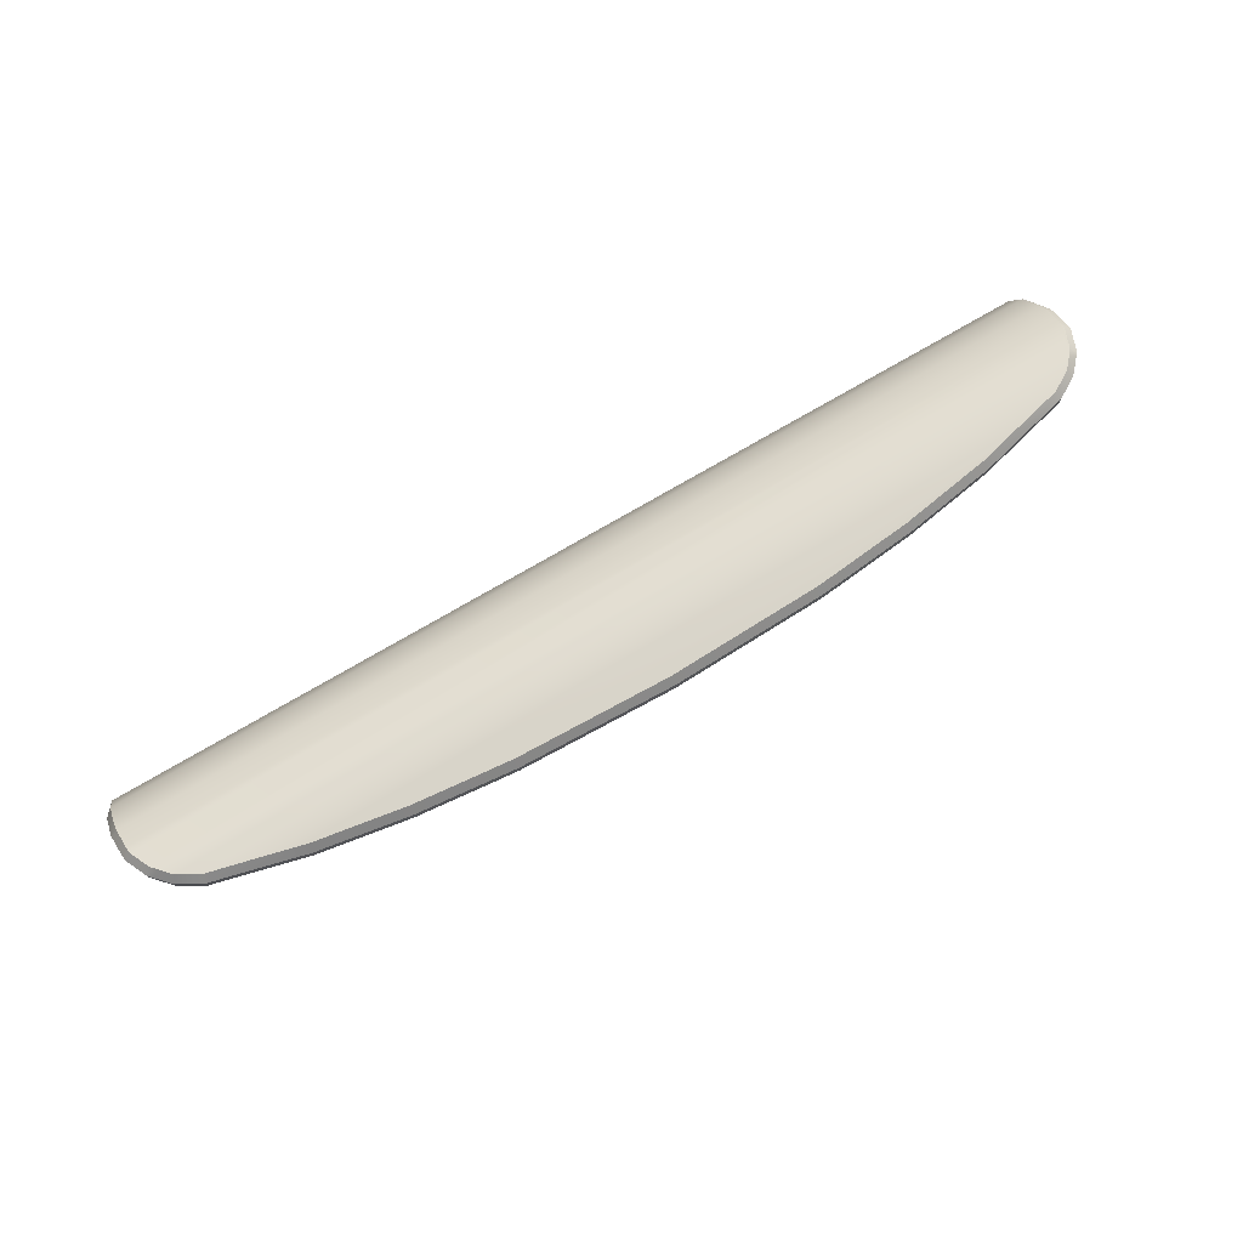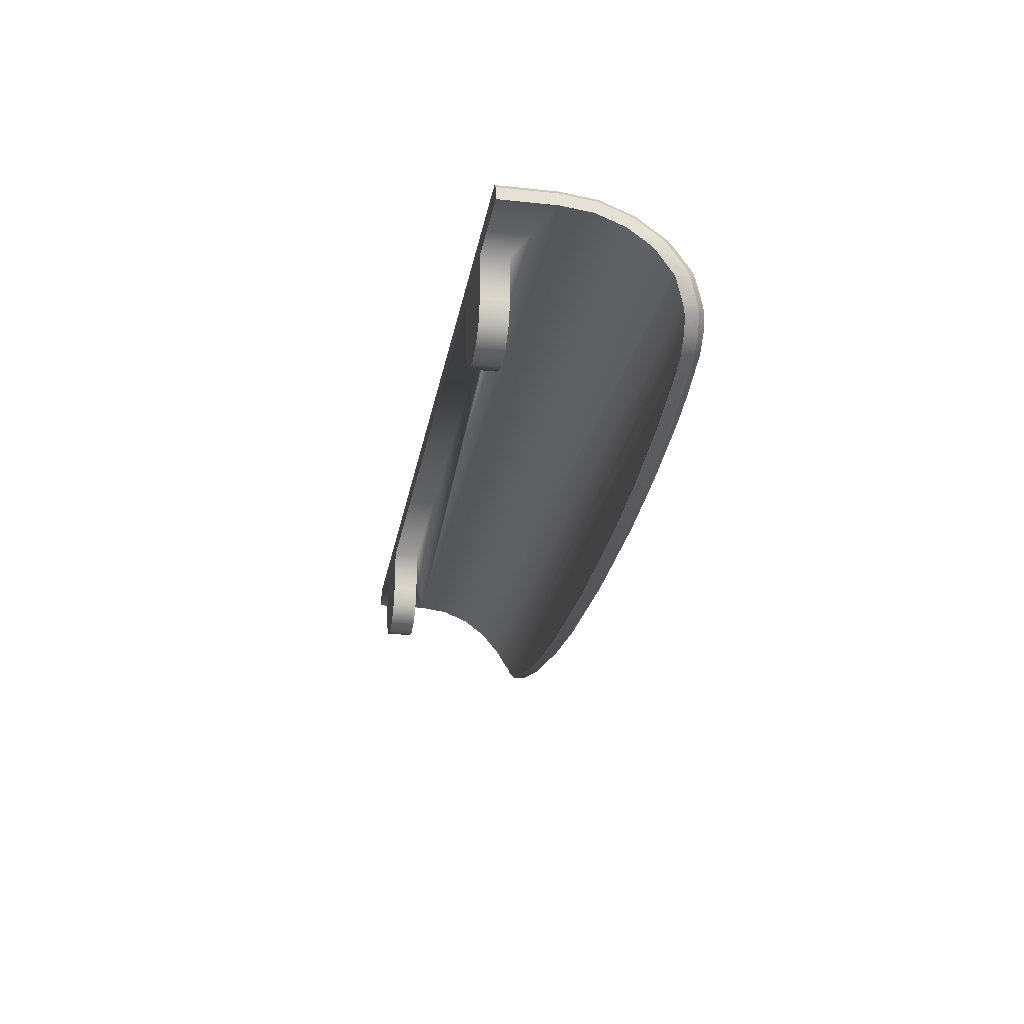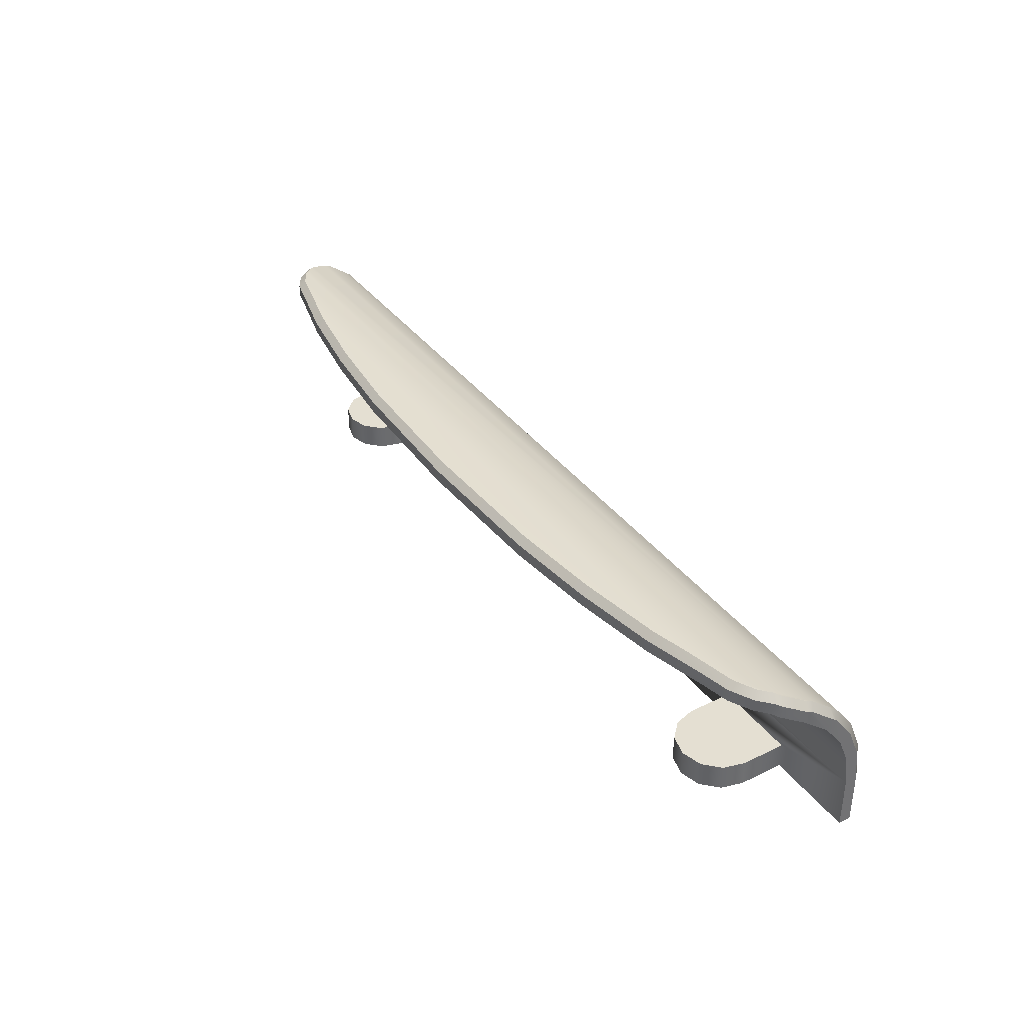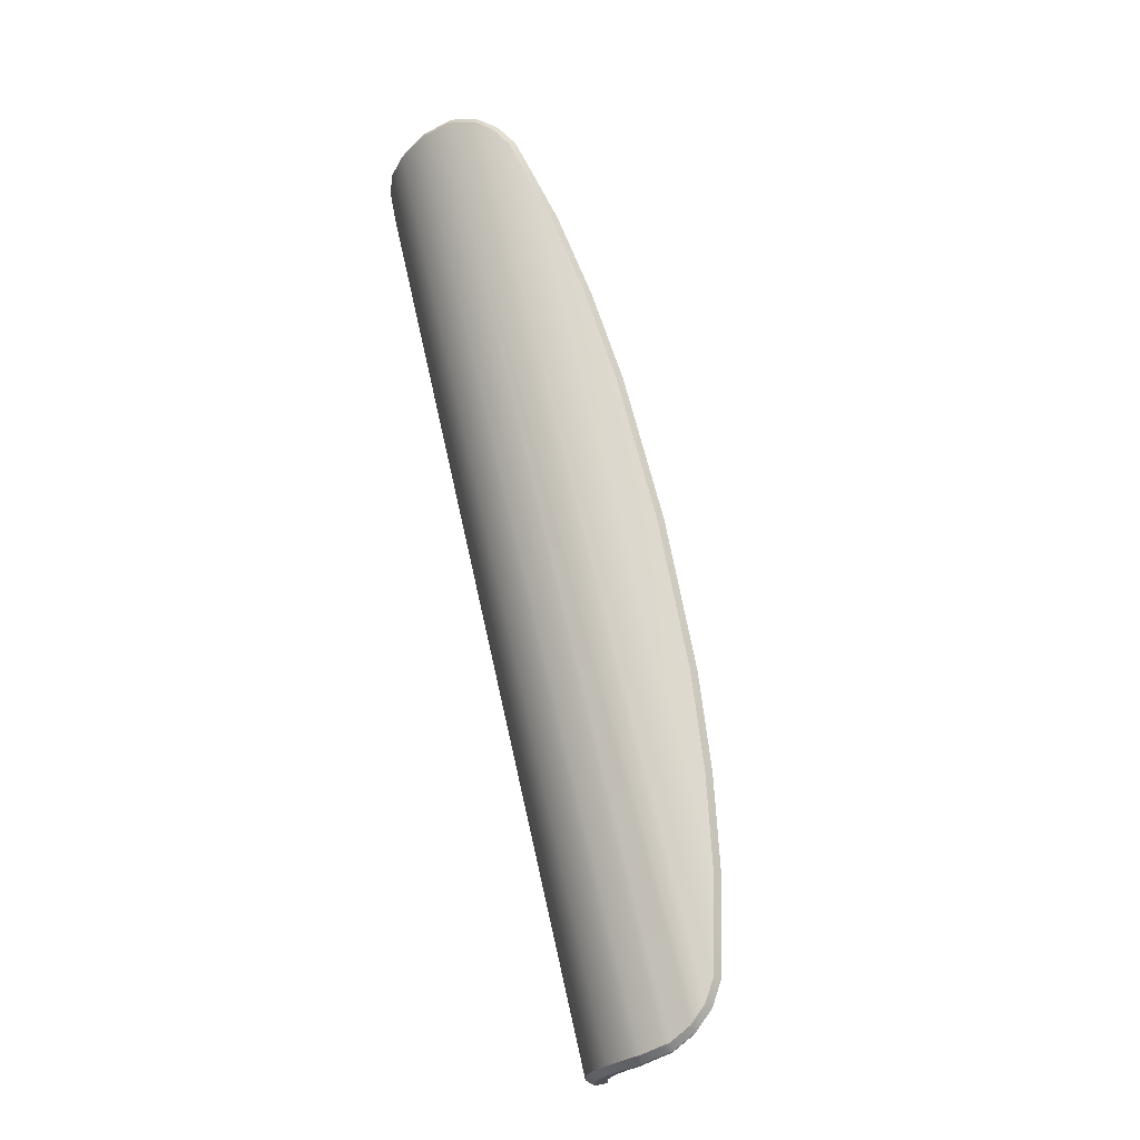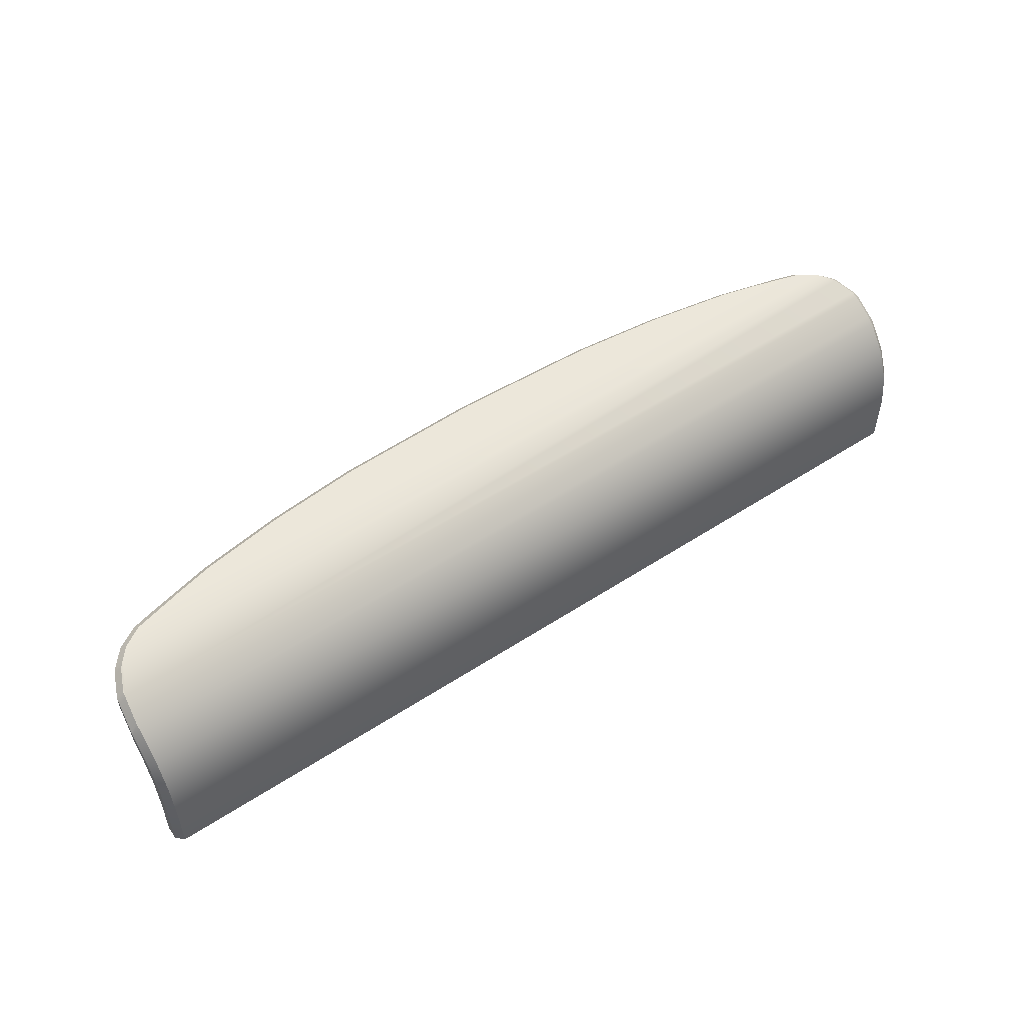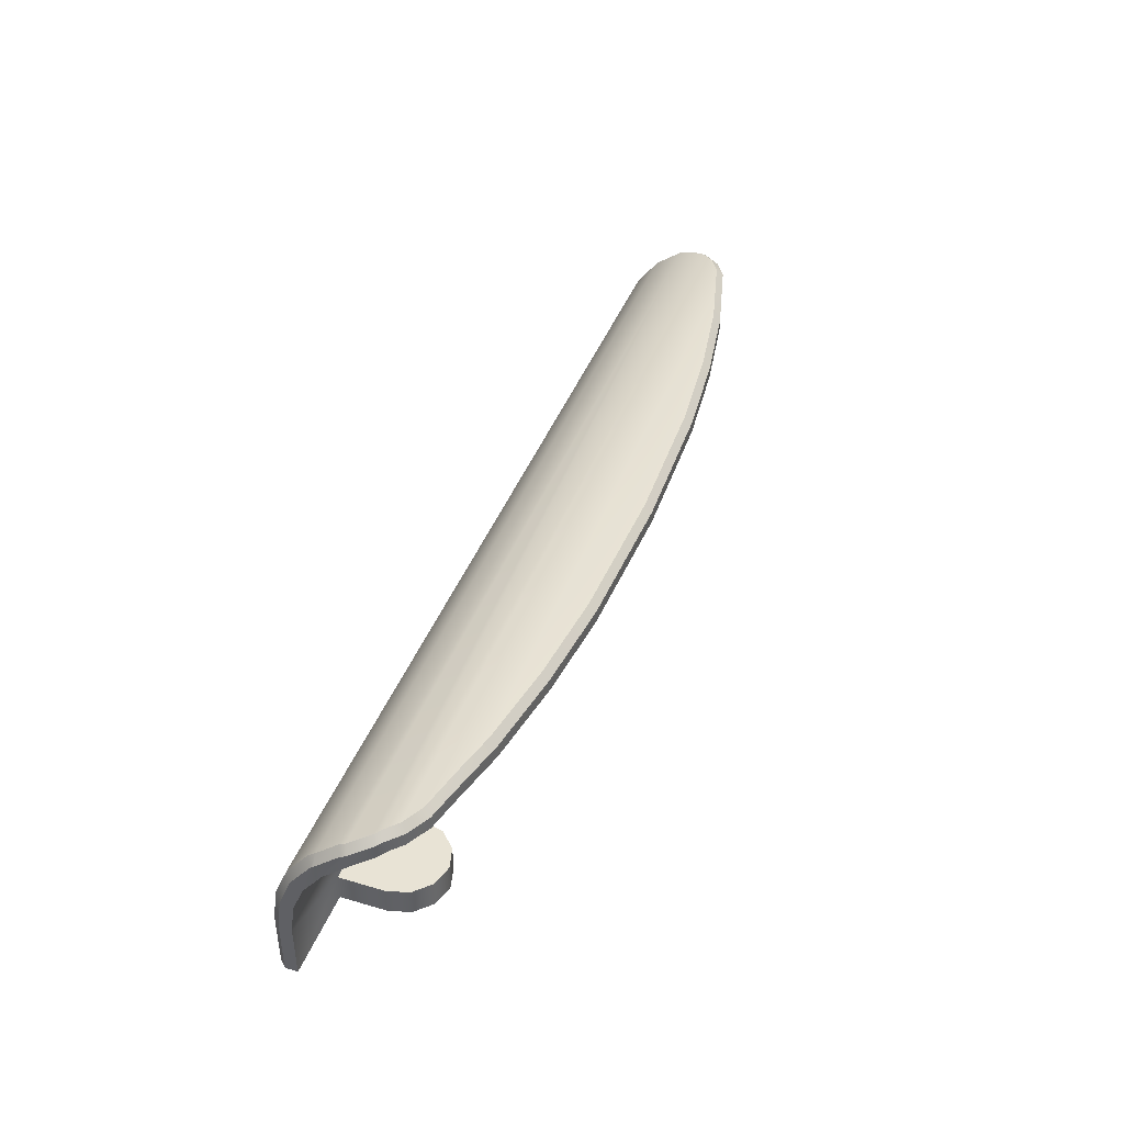
<metadata>
{"format":"obj","ext":"obj","renderer":"f3d","projection":"perspective","resolution":1024,"background":"white","views":[{"elev":75.7,"azim":-30.2,"up":"+Z"},{"elev":-24.8,"azim":-99.8,"up":"+Y"},{"elev":36.9,"azim":58.0,"up":"+Z"},{"elev":71.6,"azim":-102.7,"up":"+Z"},{"elev":51.8,"azim":144.7,"up":"+Z"},{"elev":41.1,"azim":-70.4,"up":"+Z"}]}
</metadata>
<code>
o _7156-PC_DF2/_7156-PC_DF/mesh31/mesh31-geometry#mesh31-geometry
v 0.1101 -0.4029 0.4136
v -0.1168 -0.4083 0.4178
v -0.1175 -0.4029 0.4136
v -0.1166 -0.4087 0.4181
v -0.1168 -0.4083 0.4211
v -0.1177 -0.4015 0.4118
v 0.1093 -0.4087 0.4181
v -0.1169 -0.4072 0.4206
v 0.1103 -0.4015 0.4118
v -0.1177 -0.4015 0.4163
v 0.1094 -0.4083 0.4178
v -0.1142 -0.4137 0.4201
v -0.1151 -0.4078 0.4228
v -0.1177 -0.3985 0.4079
v 0.1103 -0.4015 0.4163
v 0.1094 -0.4083 0.4211
v -0.1127 -0.4154 0.4209
v -0.1142 -0.4137 0.4233
v -0.1153 -0.4063 0.4222
v 0.1103 -0.3985 0.4079
v 0.1096 -0.4072 0.4206
v -0.1177 -0.4008 0.4158
v 0.1069 -0.4137 0.4201
v 0.1053 -0.4154 0.4209
v -0.1134 -0.4147 0.4237
v 0.1079 -0.4063 0.4222
v -0.1128 -0.4127 0.4248
v -0.1159 -0.4014 0.4184
v -0.1177 -0.3957 0.4012
v 0.1103 -0.4008 0.4158
v -0.1177 -0.3959 0.4094
v 0.1078 -0.4078 0.4228
v 0.1069 -0.4137 0.4233
v -0.1102 -0.4181 0.4212
v -0.1102 -0.4181 0.4242
v 0.1086 -0.3996 0.417
v 0.1103 -0.3957 0.4012
v 0.1086 -0.4014 0.4184
v 0.1103 -0.3959 0.4094
v -0.1159 -0.3996 0.417
v 0.106 -0.4147 0.4237
v -0.1051 -0.4212 0.4216
v -0.1114 -0.4142 0.4254
v -0.1177 -0.3948 0.3937
v -0.1177 -0.3929 0.4019
v 0.1054 -0.4127 0.4248
v -0.1159 -0.3944 0.4102
v 0.1029 -0.4181 0.4242
v -0.09807 -0.4229 0.4218
v -0.1091 -0.4168 0.4258
v 0.1041 -0.4142 0.4254
v 0.1103 -0.3948 0.3937
v 0.1103 -0.3929 0.4019
v 0.1086 -0.3944 0.4102
v 0.1029 -0.4181 0.4212
v 0.09071 -0.4229 0.4218
v -0.1051 -0.4212 0.4246
v -0.09698 -0.3948 0.3869
v -0.1177 -0.3948 0.3804
v -0.1159 -0.3912 0.4024
v 0.09777 -0.4212 0.4216
v 0.1017 -0.4168 0.4258
v -0.08343 -0.4266 0.4218
v -0.08343 -0.4266 0.4248
v -0.1045 -0.4195 0.4261
v -0.07636 -0.3948 0.3869
v 0.1103 -0.3918 0.3804
v -0.1177 -0.3918 0.3804
v 0.1086 -0.3912 0.4024
v -0.1177 -0.3918 0.3938
v 0.09777 -0.4212 0.4246
v 0.0971 -0.4195 0.4261
v -0.06227 -0.43 0.4218
v -0.09884 -0.4227 0.4248
v -0.09216 -0.4226 0.4265
v -0.09698 -0.3948 0.3804
v 0.06794 -0.3948 0.3869
v -0.09559 -0.4108 0.3869
v 0.1103 -0.3948 0.3804
v 0.1103 -0.3918 0.3938
v -0.1159 -0.3901 0.3804
v -0.1159 -0.3901 0.394
v 0.0848 -0.4226 0.4265
v 0.07607 -0.4266 0.4218
v -0.03948 -0.4323 0.4218
v -0.06227 -0.43 0.4248
v -0.09698 -0.4057 0.3869
v 0.08855 -0.3948 0.3869
v -0.07636 -0.3948 0.3804
v -0.09182 -0.4146 0.3869
v 0.08855 -0.3948 0.3804
v 0.1086 -0.3901 0.3804
v 0.1086 -0.3901 0.394
v 0.09148 -0.4227 0.4248
v 0.07607 -0.4266 0.4248
v 0.05492 -0.43 0.4218
v -0.00368 -0.4335 0.4218
v -0.03948 -0.4323 0.4248
v -0.08308 -0.4249 0.4265
v -0.09698 -0.4057 0.3804
v 0.06932 -0.4108 0.3869
v 0.06794 -0.3948 0.3804
v -0.07636 -0.4057 0.3869
v -0.09559 -0.4108 0.3804
v -0.08667 -0.416 0.3869
v 0.03212 -0.4323 0.4218
v -0.00368 -0.4335 0.4248
v -0.06205 -0.4283 0.4265
v 0.08855 -0.4057 0.3869
v 0.06794 -0.4057 0.3869
v 0.07309 -0.4146 0.3869
v 0.06794 -0.4057 0.3804
v -0.07636 -0.4057 0.3804
v -0.07774 -0.4108 0.3869
v -0.09182 -0.4146 0.3804
v -0.08152 -0.4146 0.3869
v 0.07572 -0.4249 0.4265
v 0.05492 -0.43 0.4248
v 0.03212 -0.4323 0.4248
v -0.03937 -0.4306 0.4265
v 0.08855 -0.4057 0.3804
v 0.08717 -0.4108 0.3869
v 0.06932 -0.4108 0.3804
v 0.07309 -0.4146 0.3804
v 0.07824 -0.416 0.3869
v -0.07774 -0.4108 0.3804
v -0.08667 -0.416 0.3804
v 0.05469 -0.4283 0.4265
v -0.00368 -0.4317 0.4265
v 0.08717 -0.4108 0.3804
v 0.0834 -0.4146 0.3869
v -0.08152 -0.4146 0.3804
v 0.03201 -0.4306 0.4265
v 0.0834 -0.4146 0.3804
v 0.07824 -0.416 0.3804
f 1 2 3
f 2 1 4
f 5 3 2
f 6 1 3
f 4 1 7
f 4 5 2
f 3 5 8
f 6 9 1
f 3 10 6
f 7 1 11
f 7 12 4
f 12 5 4
f 13 8 5
f 3 8 10
f 14 9 6
f 15 1 9
f 10 14 6
f 1 16 11
f 16 7 11
f 12 7 17
f 5 12 18
f 8 13 19
f 18 13 5
f 19 10 8
f 9 14 20
f 21 1 15
f 20 15 9
f 14 10 22
f 16 1 21
f 16 23 7
f 17 7 24
f 17 25 12
f 12 25 18
f 13 26 19
f 13 18 27
f 10 19 28
f 29 20 14
f 15 26 21
f 15 20 30
f 28 22 10
f 14 22 31
f 21 32 16
f 23 16 33
f 24 7 23
f 24 34 17
f 17 35 25
f 25 27 18
f 26 13 27
f 36 19 26
f 36 28 19
f 20 29 37
f 14 31 29
f 26 15 38
f 32 21 26
f 30 20 39
f 30 38 15
f 22 28 40
f 40 31 22
f 32 33 16
f 41 23 33
f 41 24 23
f 34 24 42
f 35 17 34
f 35 43 25
f 27 25 43
f 26 27 43
f 36 26 38
f 28 36 40
f 44 37 29
f 39 20 37
f 29 31 45
f 26 46 32
f 39 36 30
f 38 30 36
f 31 40 47
f 33 32 46
f 46 41 33
f 48 24 41
f 42 24 49
f 42 35 34
f 43 35 50
f 26 43 51
f 36 47 40
f 37 44 52
f 29 45 44
f 39 37 53
f 47 45 31
f 26 51 46
f 36 39 54
f 41 46 51
f 24 48 55
f 51 48 41
f 49 24 56
f 57 42 49
f 35 42 57
f 57 50 35
f 50 51 43
f 47 36 54
f 44 58 52
f 53 37 52
f 44 45 59
f 53 54 39
f 45 47 60
f 48 61 55
f 61 24 55
f 48 51 62
f 56 24 61
f 56 63 49
f 49 64 57
f 50 57 65
f 51 50 65
f 54 60 47
f 59 58 44
f 66 52 58
f 52 67 53
f 59 45 68
f 54 53 69
f 60 70 45
f 61 48 71
f 51 72 62
f 62 71 48
f 71 56 61
f 63 56 73
f 64 49 63
f 57 64 74
f 74 65 57
f 51 65 75
f 60 54 69
f 58 59 76
f 77 52 66
f 58 78 66
f 67 52 79
f 53 67 80
f 68 45 70
f 80 69 53
f 70 60 82
f 51 83 72
f 71 62 72
f 56 71 84
f 73 56 85
f 86 63 73
f 63 86 64
f 64 75 74
f 65 74 75
f 51 75 83
f 69 82 60
f 76 87 58
f 88 52 77
f 89 77 66
f 78 58 87
f 66 78 90
f 52 91 79
f 92 80 67
f 82 68 70
f 68 82 81
f 69 80 93
f 94 72 83
f 72 94 71
f 84 71 95
f 96 56 84
f 85 56 97
f 98 73 85
f 73 98 86
f 86 99 64
f 75 64 99
f 99 83 75
f 82 69 93
f 87 76 100
f 91 52 88
f 77 101 88
f 77 89 102
f 103 89 66
f 100 78 87
f 104 90 78
f 66 90 105
f 80 92 93
f 93 81 82
f 83 95 94
f 95 71 94
f 95 96 84
f 106 56 96
f 97 56 106
f 107 85 97
f 85 107 98
f 98 108 86
f 99 86 108
f 83 99 108
f 81 93 92
f 109 91 88
f 101 77 110
f 88 101 111
f 112 77 102
f 89 103 113
f 66 114 103
f 78 100 104
f 90 104 115
f 115 105 90
f 66 105 116
f 95 83 117
f 96 95 118
f 118 106 96
f 119 97 106
f 97 119 107
f 107 120 98
f 108 98 120
f 83 108 120
f 91 109 121
f 88 122 109
f 77 112 110
f 110 123 101
f 101 124 111
f 88 111 125
f 114 113 103
f 66 116 114
f 105 115 127
f 127 116 105
f 83 128 117
f 117 118 95
f 106 118 119
f 119 129 107
f 120 107 129
f 83 120 129
f 122 121 109
f 88 131 122
f 123 110 112
f 124 101 123
f 124 125 111
f 88 125 131
f 113 114 126
f 132 114 116
f 116 127 132
f 83 133 128
f 118 117 128
f 128 119 118
f 129 119 133
f 83 129 133
f 121 122 130
f 134 122 131
f 125 124 135
f 135 131 125
f 114 132 126
f 119 128 133
f 122 134 130
f 131 135 134
f 3 2 1
f 4 1 2
f 2 3 5
f 3 1 6
f 7 1 4
f 2 5 4
f 8 5 3
f 1 9 6
f 6 10 3
f 11 1 7
f 4 12 7
f 4 5 12
f 5 8 13
f 10 8 3
f 6 9 14
f 9 1 15
f 6 14 10
f 11 16 1
f 11 7 16
f 17 7 12
f 18 12 5
f 19 13 8
f 5 13 18
f 8 10 19
f 20 14 9
f 15 1 21
f 9 15 20
f 22 10 14
f 21 1 16
f 7 23 16
f 24 7 17
f 12 25 17
f 18 25 12
f 19 26 13
f 27 18 13
f 28 19 10
f 14 20 29
f 21 26 15
f 30 20 15
f 10 22 28
f 31 22 14
f 16 32 21
f 33 16 23
f 23 7 24
f 17 34 24
f 25 35 17
f 18 27 25
f 27 13 26
f 26 19 36
f 19 28 36
f 37 29 20
f 29 31 14
f 38 15 26
f 26 21 32
f 39 20 30
f 15 38 30
f 40 28 22
f 22 31 40
f 16 33 32
f 33 23 41
f 23 24 41
f 42 24 34
f 34 17 35
f 25 43 35
f 43 25 27
f 43 27 26
f 38 26 36
f 40 36 28
f 29 37 44
f 37 20 39
f 45 31 29
f 32 46 26
f 30 36 39
f 36 30 38
f 47 40 31
f 46 32 33
f 33 41 46
f 41 24 48
f 49 24 42
f 34 35 42
f 50 35 43
f 51 43 26
f 40 47 36
f 52 44 37
f 44 45 29
f 53 37 39
f 31 45 47
f 46 51 26
f 54 39 36
f 51 46 41
f 55 48 24
f 41 48 51
f 56 24 49
f 49 42 57
f 57 42 35
f 35 50 57
f 43 51 50
f 54 36 47
f 52 58 44
f 52 37 53
f 59 45 44
f 39 54 53
f 60 47 45
f 55 61 48
f 55 24 61
f 62 51 48
f 61 24 56
f 49 63 56
f 57 64 49
f 65 57 50
f 65 50 51
f 47 60 54
f 44 58 59
f 58 52 66
f 53 67 52
f 68 45 59
f 69 53 54
f 45 70 60
f 71 48 61
f 62 72 51
f 48 71 62
f 61 56 71
f 73 56 63
f 63 49 64
f 74 64 57
f 57 65 74
f 75 65 51
f 69 54 60
f 76 59 58
f 66 52 77
f 66 78 58
f 79 52 67
f 80 67 53
f 70 45 68
f 68 59 81
f 53 69 80
f 82 60 70
f 72 83 51
f 72 62 71
f 84 71 56
f 85 56 73
f 73 63 86
f 64 86 63
f 74 75 64
f 75 74 65
f 83 75 51
f 60 82 69
f 76 81 59
f 58 87 76
f 77 52 88
f 66 77 89
f 87 58 78
f 90 78 66
f 79 91 52
f 67 92 79
f 67 80 92
f 70 68 82
f 81 82 68
f 93 80 69
f 83 72 94
f 71 94 72
f 95 71 84
f 84 56 96
f 97 56 85
f 85 73 98
f 86 98 73
f 64 99 86
f 99 64 75
f 75 83 99
f 93 69 82
f 92 81 76
f 100 76 87
f 88 52 91
f 88 101 77
f 102 89 77
f 66 89 103
f 87 78 100
f 78 90 104
f 105 90 66
f 79 92 91
f 93 92 80
f 82 81 93
f 94 95 83
f 94 71 95
f 84 96 95
f 96 56 106
f 106 56 97
f 97 85 107
f 98 107 85
f 86 108 98
f 108 86 99
f 108 99 83
f 92 93 81
f 89 92 76
f 100 89 76
f 88 91 109
f 110 77 101
f 111 101 88
f 102 92 89
f 102 77 112
f 113 103 89
f 103 114 66
f 104 100 78
f 115 104 90
f 90 105 115
f 116 105 66
f 91 92 102
f 117 83 95
f 118 95 96
f 96 106 118
f 106 97 119
f 107 119 97
f 98 120 107
f 120 98 108
f 120 108 83
f 104 89 100
f 121 109 91
f 109 122 88
f 110 112 77
f 101 123 110
f 111 124 101
f 125 111 88
f 112 91 102
f 103 113 114
f 89 126 113
f 114 116 66
f 115 89 104
f 127 115 105
f 105 116 127
f 117 128 83
f 95 118 117
f 119 118 106
f 107 129 119
f 129 107 120
f 129 120 83
f 109 121 122
f 91 130 121
f 122 131 88
f 112 110 123
f 123 101 124
f 111 125 124
f 131 125 88
f 123 91 112
f 126 114 113
f 126 89 132
f 116 114 132
f 127 89 115
f 132 127 116
f 128 133 83
f 128 117 118
f 118 119 128
f 133 119 129
f 133 129 83
f 130 122 121
f 130 91 134
f 131 122 134
f 124 91 123
f 135 124 125
f 125 131 135
f 126 132 114
f 132 89 127
f 133 128 119
f 130 134 122
f 134 91 135
f 134 135 131
f 135 91 124
f 81 59 68
f 59 81 76
f 79 92 67
f 76 81 92
f 91 92 79
f 76 92 89
f 76 89 100
f 89 92 102
f 102 92 91
f 100 89 104
f 102 91 112
f 113 126 89
f 104 89 115
f 121 130 91
f 112 91 123
f 132 89 126
f 115 89 127
f 134 91 130
f 123 91 124
f 127 89 132
f 135 91 134
f 124 91 135

</code>
